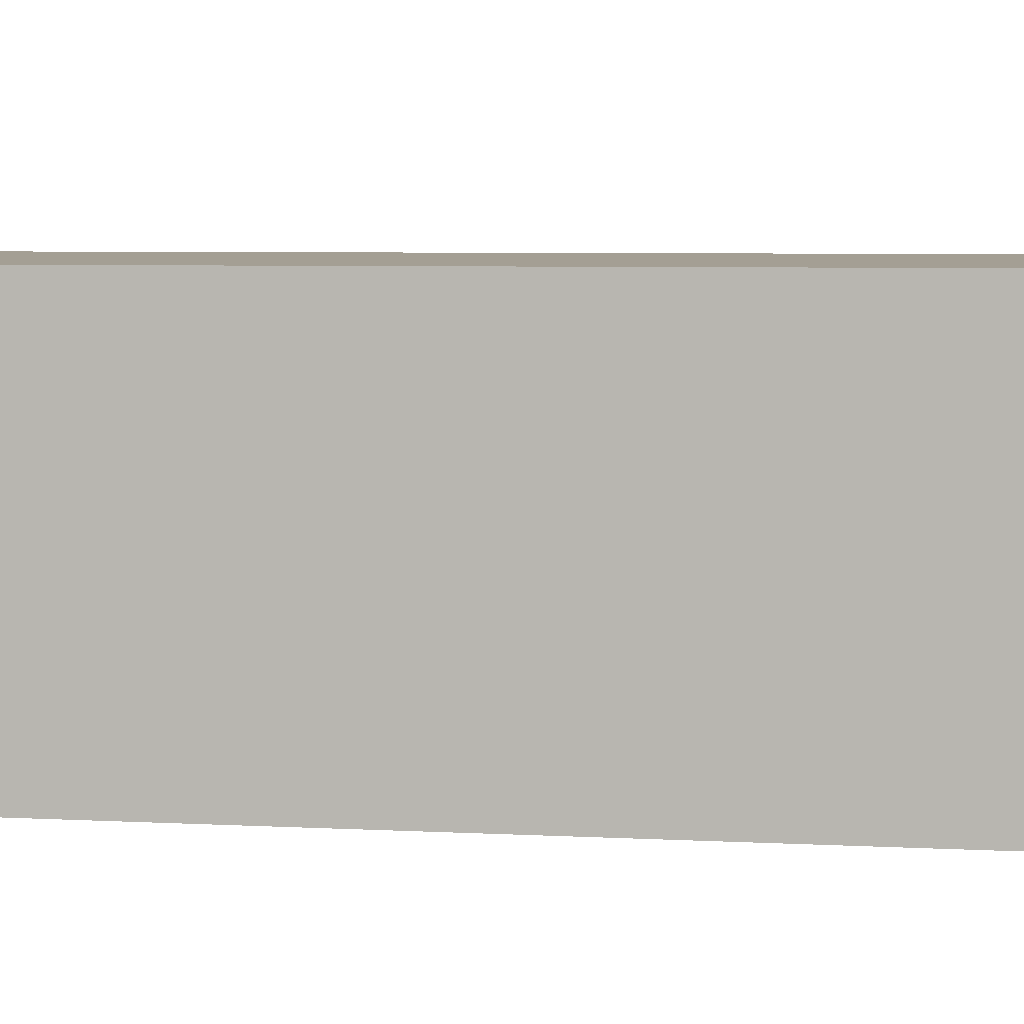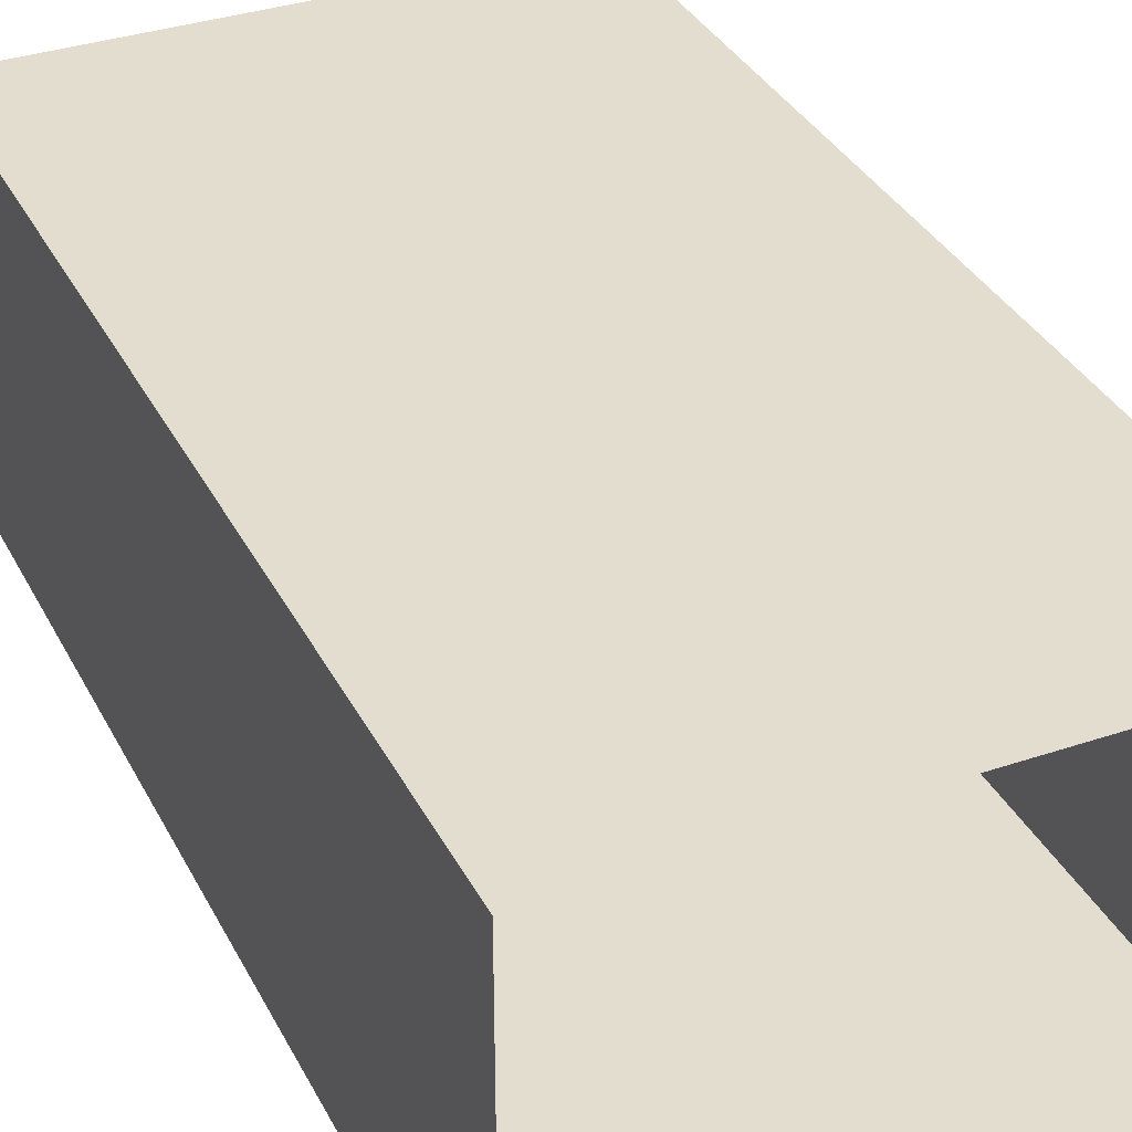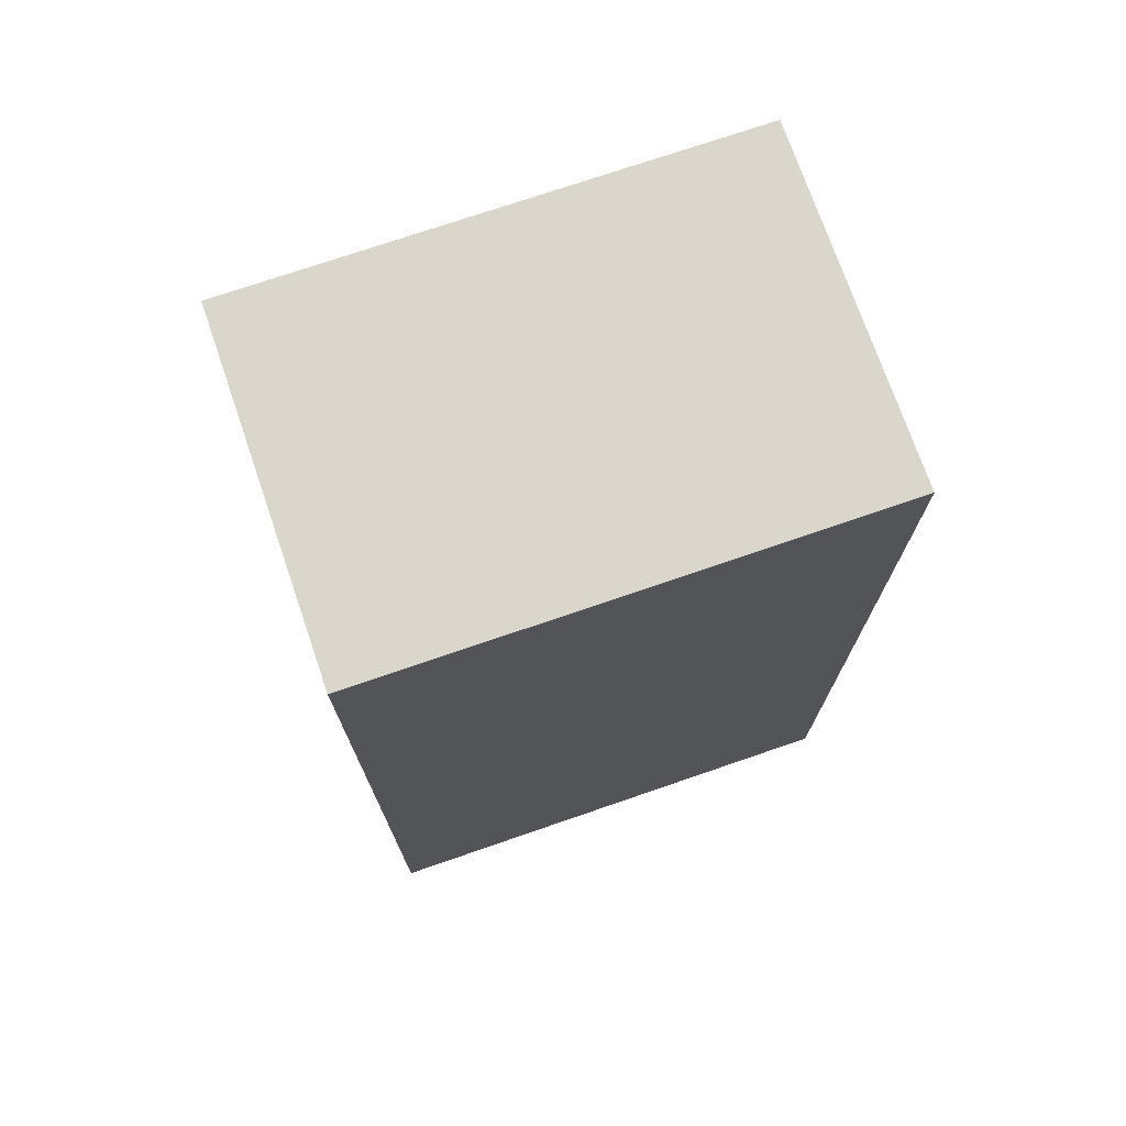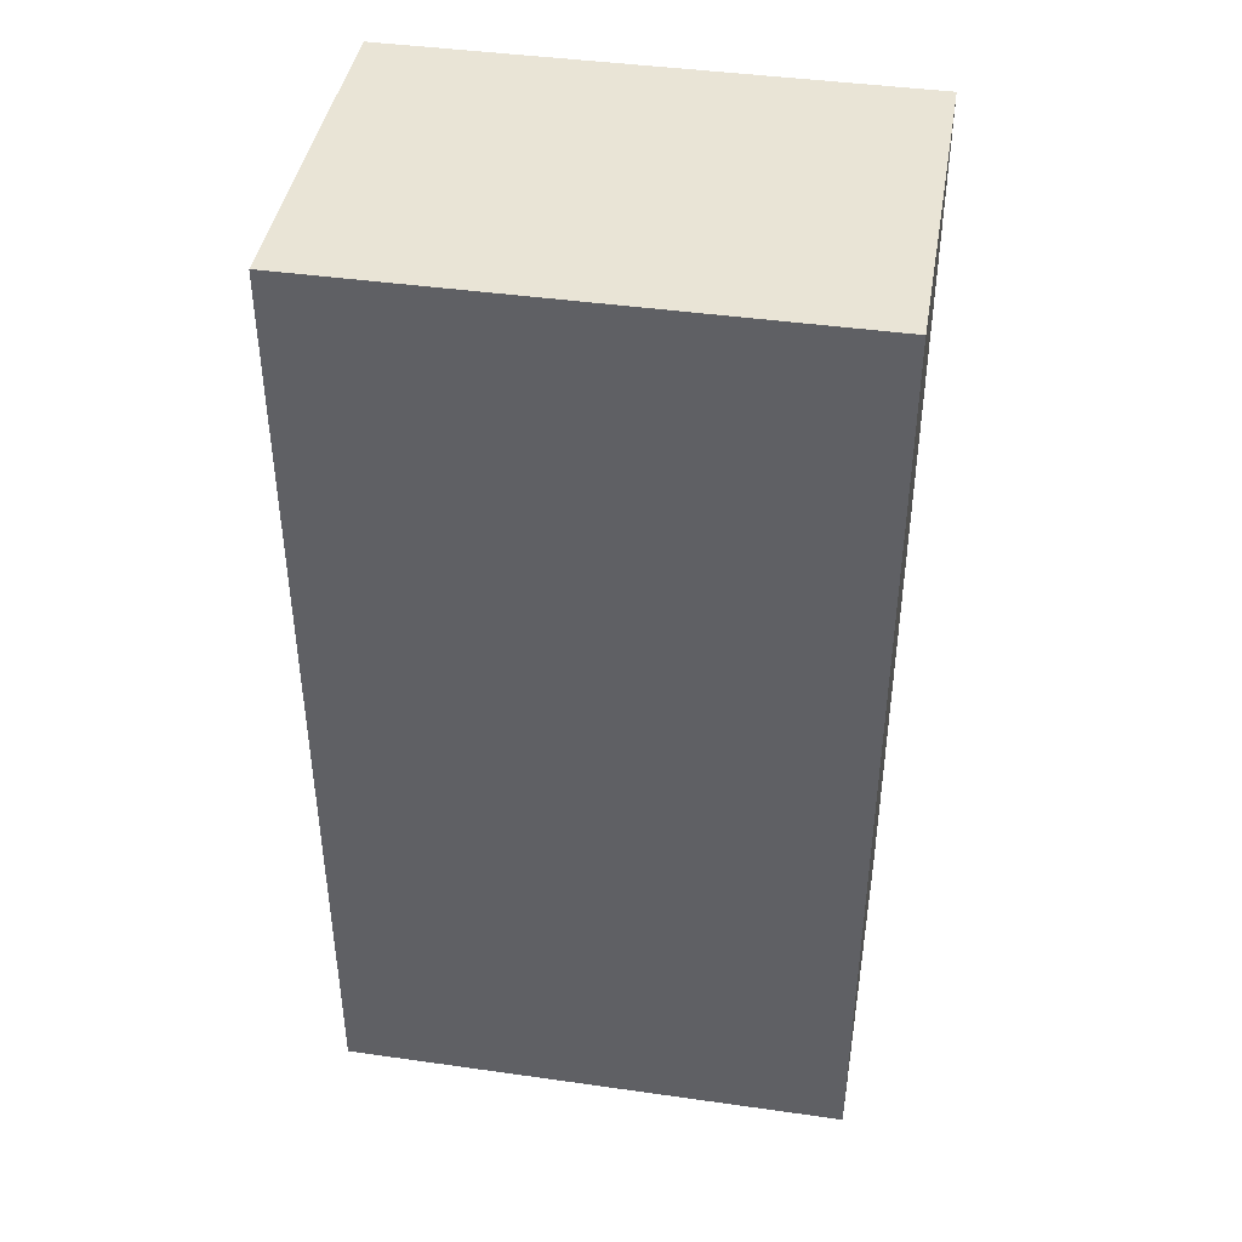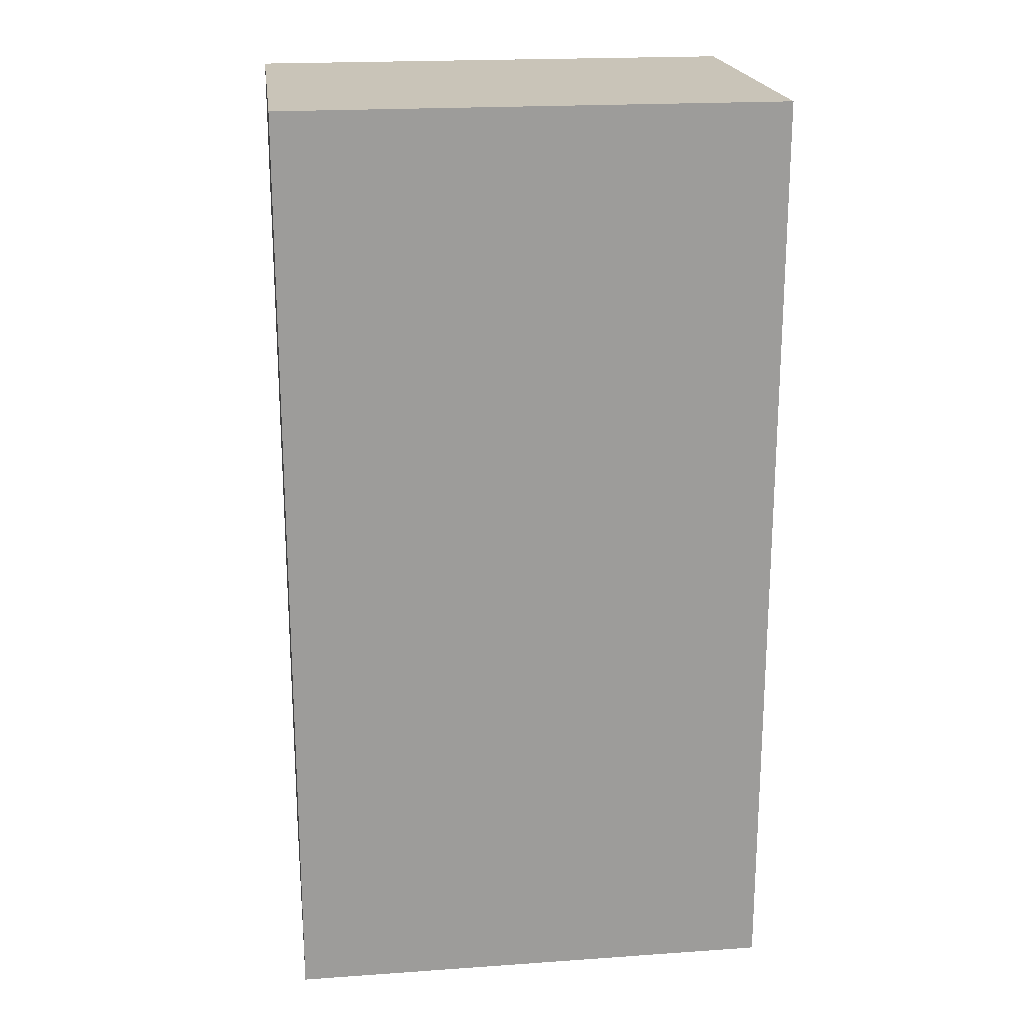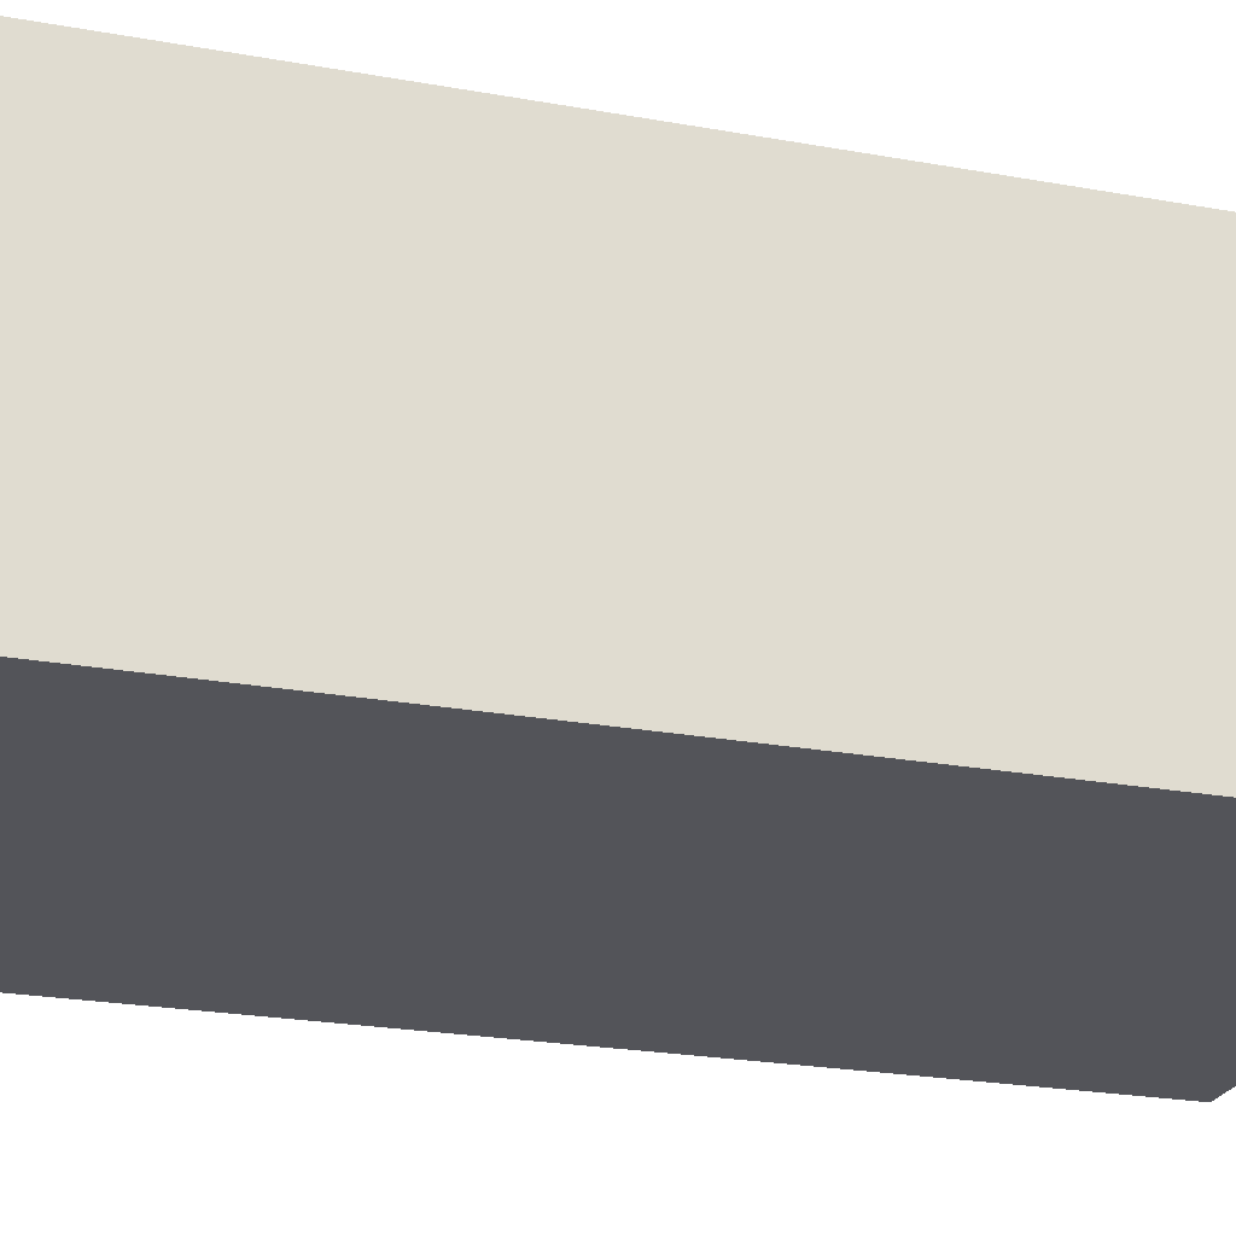
<metadata>
{"format":"obj","ext":"obj","renderer":"f3d","projection":"perspective","resolution":1024,"background":"white","views":[{"elev":5.6,"azim":99.5,"up":"+Z"},{"elev":34.9,"azim":-24.3,"up":"+Z"},{"elev":73.5,"azim":-19.0,"up":"+Y"},{"elev":42.5,"azim":-170.4,"up":"+Y"},{"elev":20.2,"azim":-7.3,"up":"+Y"},{"elev":-23.7,"azim":-106.9,"up":"+Z"}]}
</metadata>
<code>
g Dungeon_building_32
v 7.249 18.02 -5
v 7.249 10.4 -5
v 7.249 10.4 5
v 7.249 18.02 5
v -1.933 18.02 -5
v -7.249 18.02 -5
v -7.249 10.4 -5
v -1.933 10.4 -5
v -7.249 18.02 5
v -7.249 10.4 5
v -7.249 10.4 -5
v -7.249 18.02 -5
v -1.933 18.02 5
v 7.249 18.02 5
v 7.249 10.4 5
v -1.933 10.4 5
v 7.249 -5.428e-06 5
v 7.249 10.4 5
v 7.249 10.4 -5
v 7.249 1.724e-06 -5
v -1.933 -2.441e-06 -5
v 7.249 1.724e-06 -5
v 7.249 10.4 -5
v -1.933 10.4 -5
v -7.249 -6.104e-06 -5
v -7.249 10.4 -5
v -7.249 10.4 5
v -7.249 -1.221e-05 5
v -1.933 -8.545e-06 5
v -7.249 -1.221e-05 5
v -7.249 10.4 5
v -1.933 10.4 5
v 7.249 26.67 -5
v 7.249 18.02 -5
v 7.249 18.02 5
v 7.249 26.67 5
v -1.933 26.67 -5
v -7.249 26.67 -5
v -7.249 18.02 -5
v -1.933 18.02 -5
v -7.249 26.67 5
v -7.249 18.02 5
v -7.249 18.02 -5
v -7.249 26.67 -5
v -1.933 26.67 5
v 7.249 26.67 5
v 7.249 18.02 5
v -1.933 18.02 5
v 7.249 27.3 -5
v 7.249 26.67 -5
v 7.249 26.67 5
v 7.249 27.3 5
v -1.933 27.3 -5
v -7.249 27.3 -5
v -7.249 26.67 -5
v -1.933 26.67 -5
v -7.249 27.3 5
v -7.249 26.67 5
v -7.249 26.67 -5
v -7.249 27.3 -5
v -1.933 27.3 5
v 7.249 27.3 5
v 7.249 26.67 5
v -1.933 26.67 5
v 7.249 18.02 -5
v -1.933 18.02 -5
v -1.933 10.4 -5
v 7.249 10.4 -5
v -7.249 18.02 5
v -1.933 18.02 5
v -1.933 10.4 5
v -7.249 10.4 5
v -7.249 -6.104e-06 -5
v -1.933 -2.441e-06 -5
v -1.933 10.4 -5
v -7.249 10.4 -5
v 7.249 -5.428e-06 5
v -1.933 -8.545e-06 5
v -1.933 10.4 5
v 7.249 10.4 5
v 7.249 26.67 -5
v -1.933 26.67 -5
v -1.933 18.02 -5
v 7.249 18.02 -5
v -7.249 26.67 5
v -1.933 26.67 5
v -1.933 18.02 5
v -7.249 18.02 5
v 7.249 27.3 -5
v -1.933 27.3 -5
v -1.933 26.67 -5
v 7.249 26.67 -5
v -7.249 27.3 5
v -1.933 27.3 5
v -1.933 26.67 5
v -7.249 26.67 5
v -7.249 27.3 -5
v 7.249 27.3 -5
v 7.249 27.3 5
v -7.249 27.3 5
g Dungeon_building_32_0
f 3 2 1
f 4 3 1
f 7 6 5
f 8 7 5
f 11 10 9
f 12 11 9
f 15 14 13
f 16 15 13
f 19 18 17
f 20 19 17
f 23 22 21
f 24 23 21
f 27 26 25
f 28 27 25
f 31 30 29
f 32 31 29
f 35 34 33
f 36 35 33
f 39 38 37
f 40 39 37
f 43 42 41
f 44 43 41
f 47 46 45
f 48 47 45
f 51 50 49
f 52 51 49
f 55 54 53
f 56 55 53
f 59 58 57
f 60 59 57
f 63 62 61
f 64 63 61
f 67 66 65
f 68 67 65
f 71 70 69
f 72 71 69
f 75 74 73
f 76 75 73
f 79 78 77
f 80 79 77
f 83 82 81
f 84 83 81
f 87 86 85
f 88 87 85
f 91 90 89
f 92 91 89
f 95 94 93
f 96 95 93
g Dungeon_building_32_1
f 99 98 97
f 100 99 97

</code>
